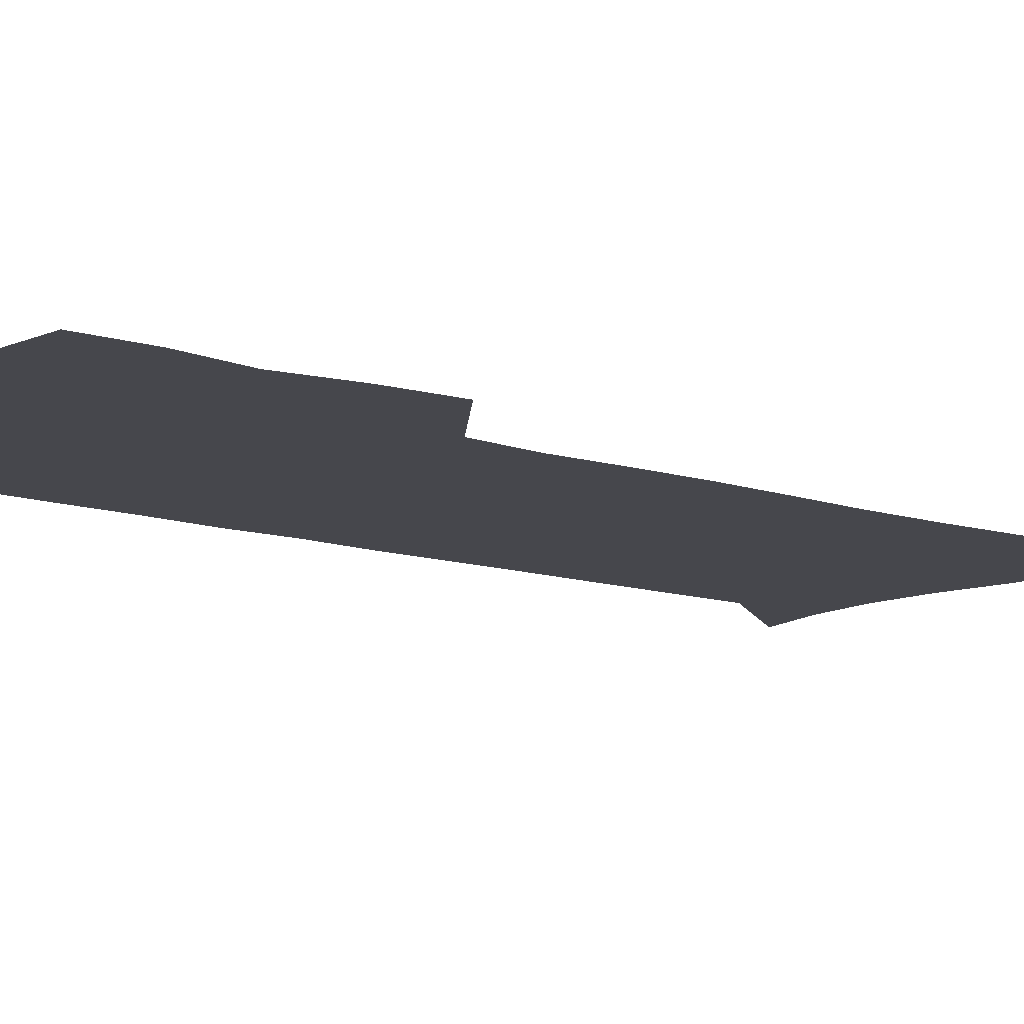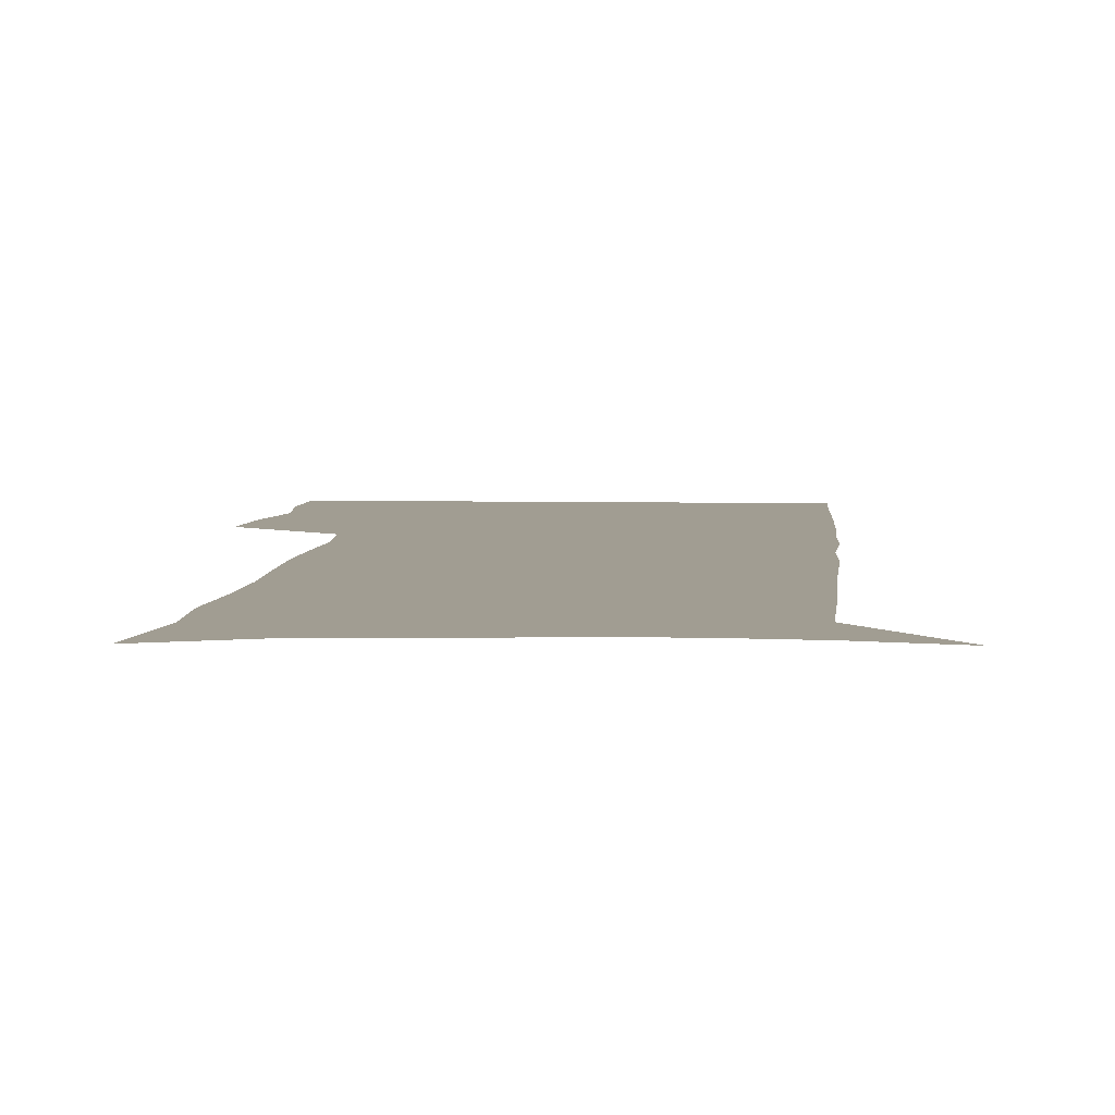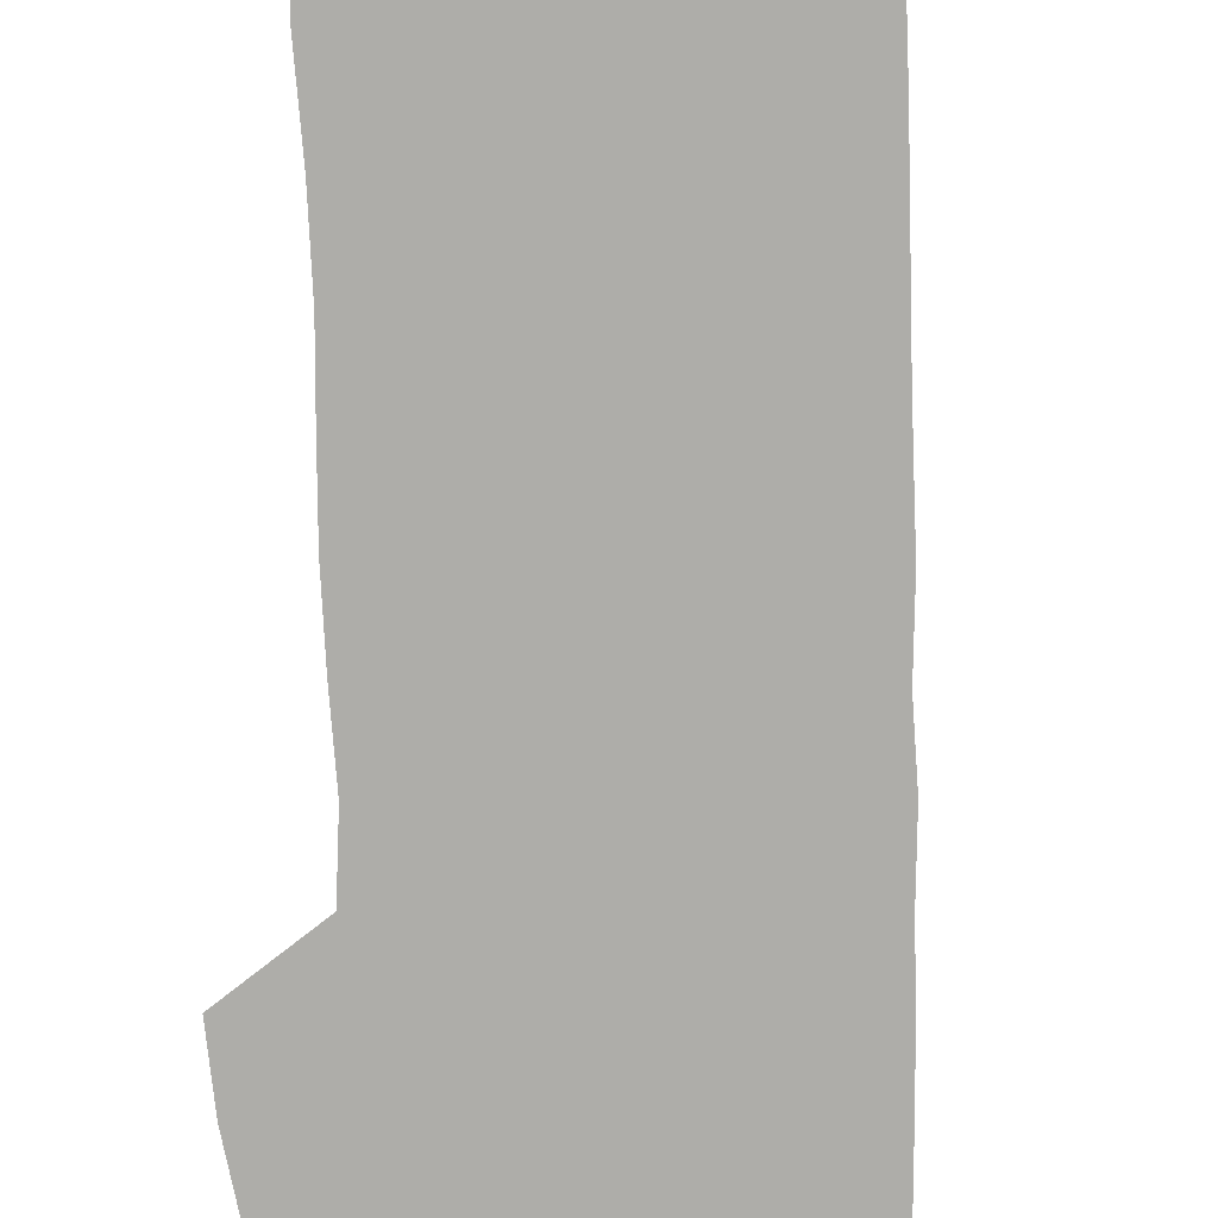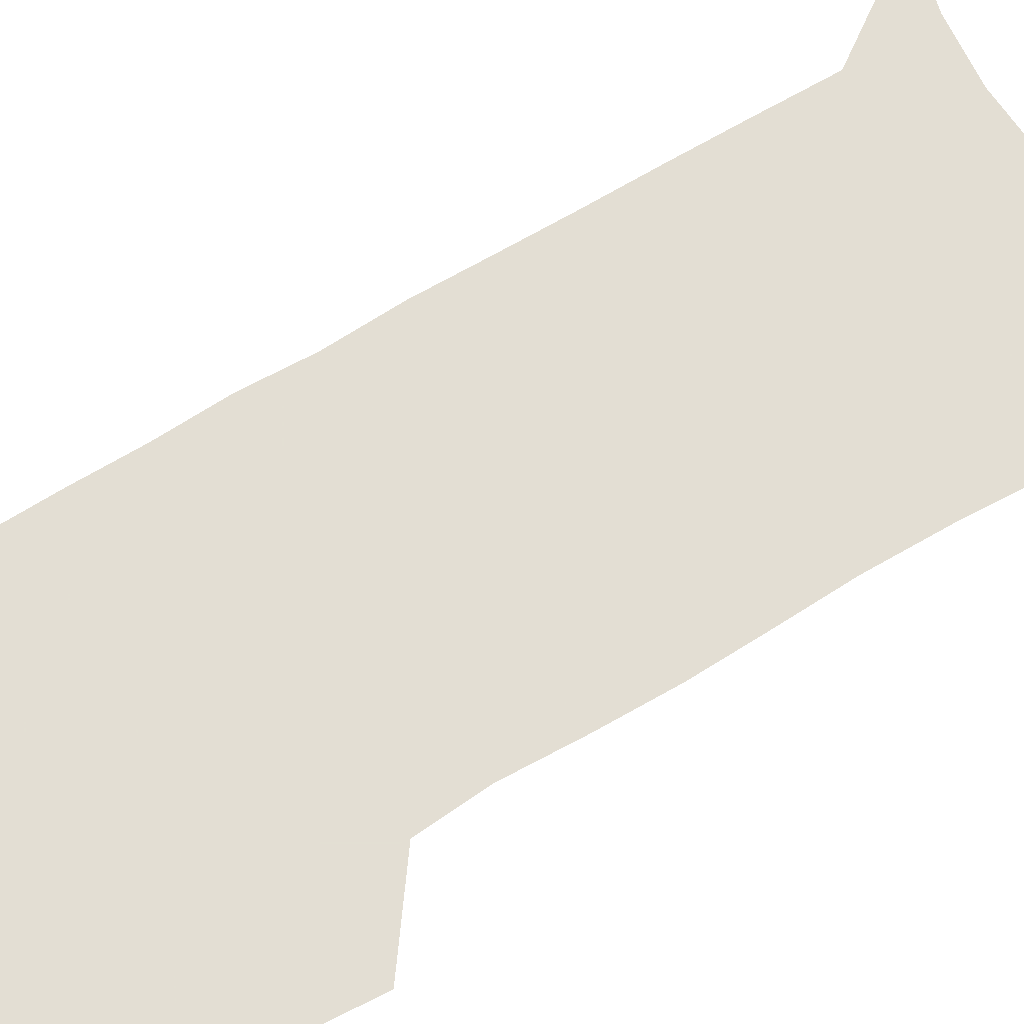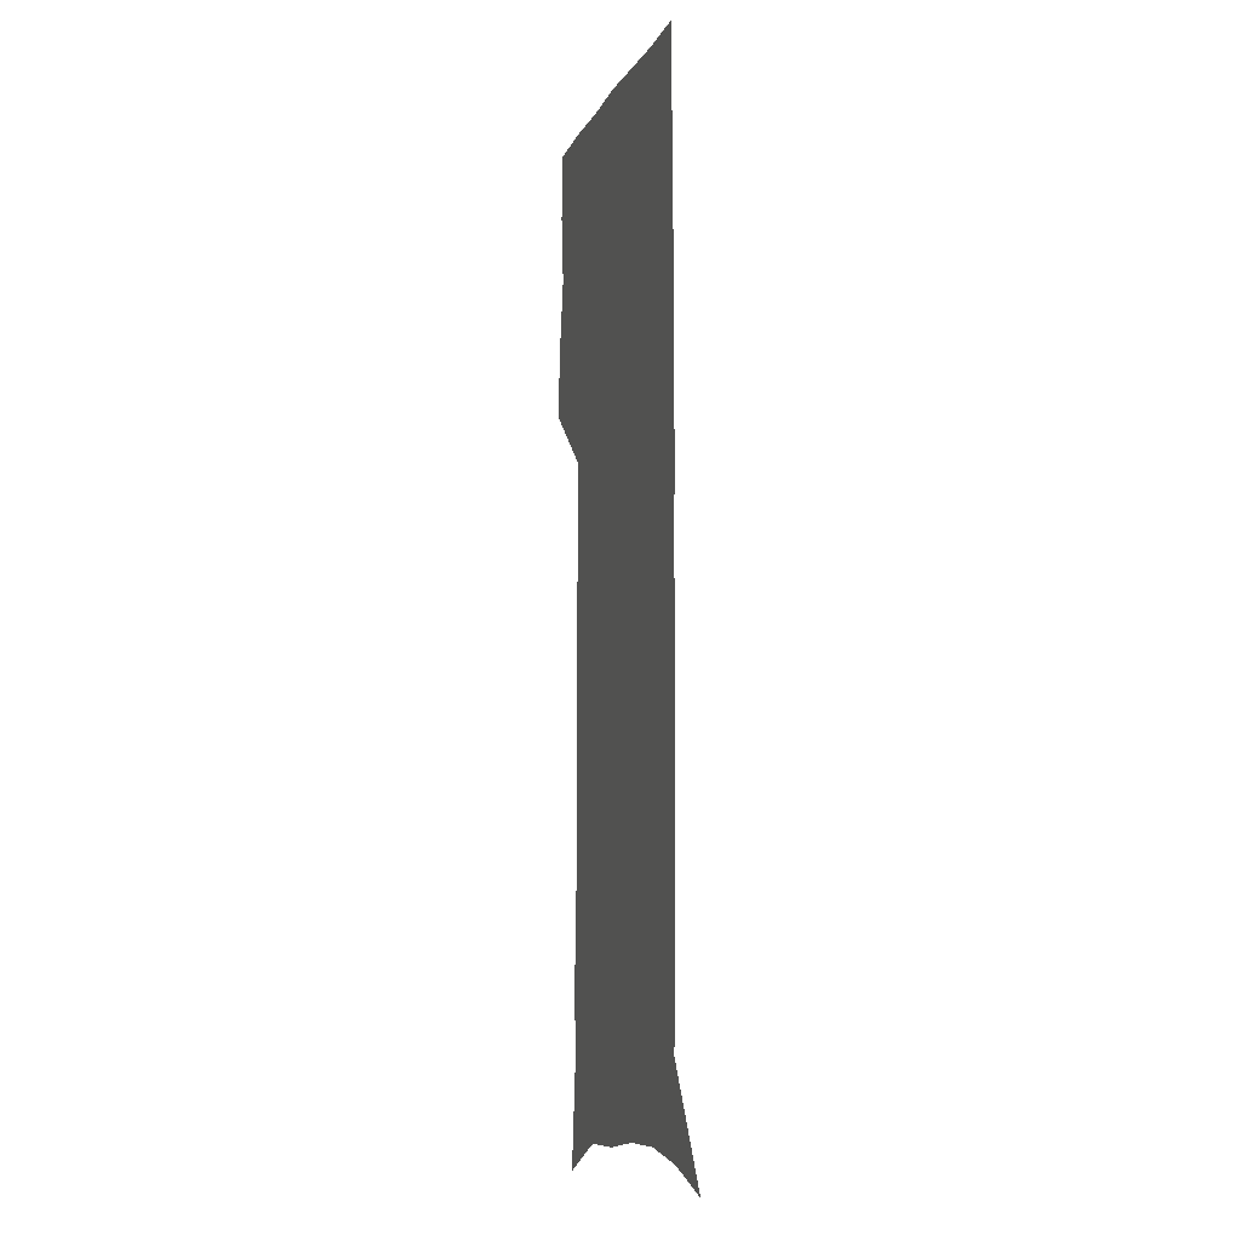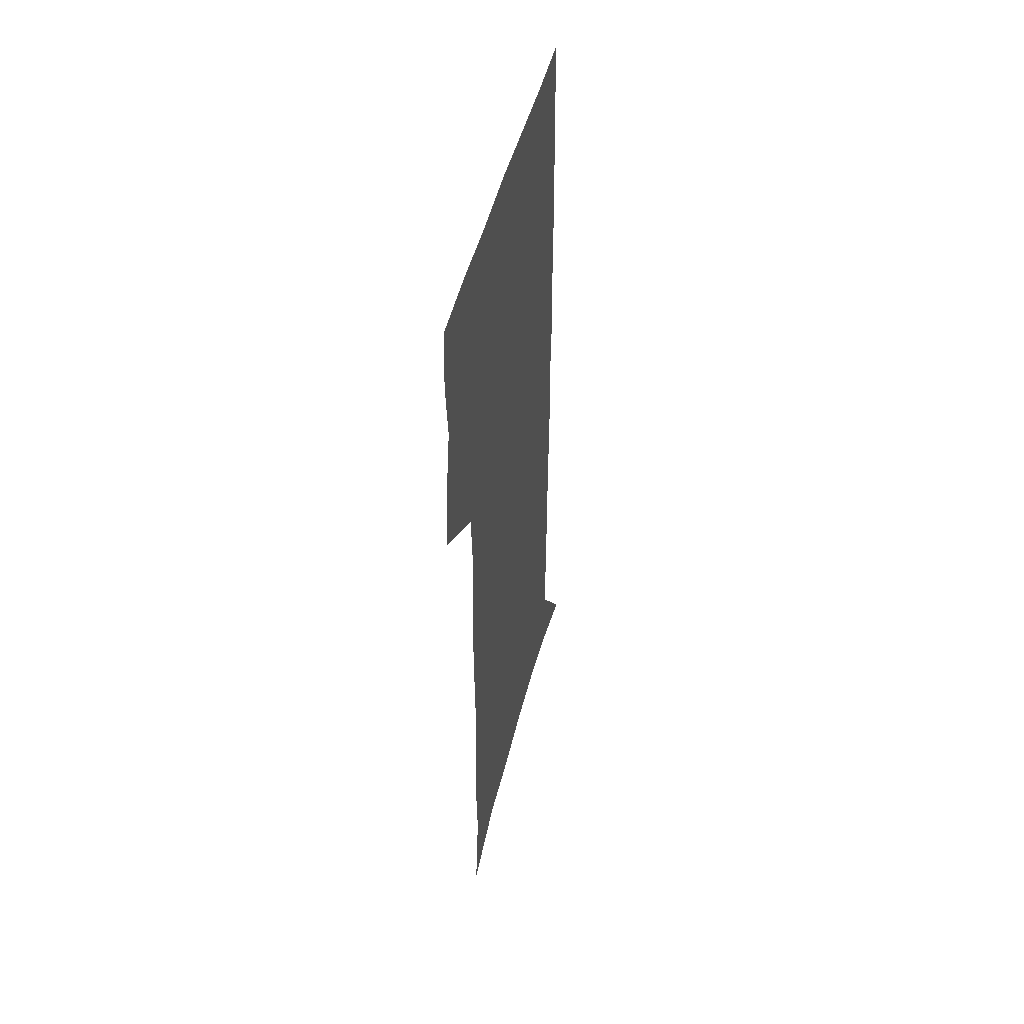
<metadata>
{"format":"obj","ext":"obj","renderer":"f3d","projection":"perspective","resolution":1024,"background":"white","views":[{"elev":-11.0,"azim":-130.6,"up":"+Z"},{"elev":4.8,"azim":4.2,"up":"+Z"},{"elev":-77.1,"azim":1.2,"up":"+Z"},{"elev":67.2,"azim":-121.5,"up":"+Z"},{"elev":-6.8,"azim":74.8,"up":"+Y"},{"elev":50.8,"azim":-75.4,"up":"+Y"}]}
</metadata>
<code>
v 477.2 447 0
v 479.8 476.6 0
v 485.3 506.9 0
v 482.3 536.3 0
v 483.7 564.4 0
v 505.4 121.4 0
v 510.8 166.9 0
v 509.4 199.3 0
v 511.6 234.8 0
v 512.4 267.8 0
v 511.7 298.6 0
v 511.2 329.2 0
v 512.2 360.5 0
v 513.9 392 0
v 512.1 420.8 0
v 515.7 450.8 0
v 513.7 478.7 0
v 516.3 507.1 0
v 516.2 535 0
v 512.6 565.7 0
v 539.9 135.8 0
v 542.5 176.6 0
v 544.7 213.3 0
v 544.9 245.2 0
v 544.3 275.5 0
v 544.4 306.2 0
v 544.2 336.3 0
v 544 365.9 0
v 544.2 395.3 0
v 545.5 424.6 0
v 546.3 452.7 0
v 546 480 0
v 546 507.1 0
v 546.3 533.6 0
v 542.4 565.2 0
v 569.1 137.1 0
v 571.5 181.4 0
v 573.9 220.7 0
v 573.4 249.5 0
v 573.3 280 0
v 573.2 310 0
v 573.2 339.8 0
v 573.4 369.2 0
v 573.7 398 0
v 573.9 426 0
v 574.4 453.9 0
v 573.8 480.6 0
v 573.8 507.5 0
v 573.3 534.4 0
v 570.8 566.4 0
v 598.7 141.7 0
v 599.9 186.5 0
v 600.5 218.9 0
v 600.6 249.1 0
v 600.7 281.5 0
v 600.7 310.6 0
v 600.8 342.3 0
v 600.9 370.5 0
v 601.1 398.3 0
v 601.2 426.1 0
v 601.1 454.1 0
v 601 481 0
v 600.8 507.9 0
v 600.5 534.2 0
v 599.4 565.3 0
v 627.9 142.7 0
v 627.8 182 0
v 627.7 217.3 0
v 627.9 248.7 0
v 628 279.8 0
v 628.5 309.5 0
v 628.1 340.5 0
v 628 369.7 0
v 628.6 397.6 0
v 628.9 425.7 0
v 628.4 453.9 0
v 628.3 481.2 0
v 628.2 508.5 0
v 627.7 535.7 0
v 627.8 564.3 0
v 657.1 139.4 0
v 656.6 177.5 0
v 657.2 210.5 0
v 657.6 242.5 0
v 657.7 274.1 0
v 658.2 304.5 0
v 658.8 334.8 0
v 657.7 366 0
v 659.2 394.5 0
v 658.2 424.1 0
v 658.4 452.6 0
v 657.9 481 0
v 657.3 509.1 0
v 656.5 537 0
v 656 564.7 0
v 688 131.2 0
v 691 571 0
v 691 601 0
f 15 16 1
f 1 16 2
f 16 17 2
f 2 17 3
f 17 18 3
f 3 18 4
f 18 19 4
f 4 19 5
f 19 20 5
f 6 21 7
f 21 22 7
f 7 22 8
f 22 23 8
f 8 23 9
f 23 24 9
f 9 24 10
f 24 25 10
f 10 25 11
f 25 26 11
f 11 26 12
f 26 27 12
f 12 27 13
f 27 28 13
f 13 28 14
f 28 29 14
f 14 29 15
f 29 30 15
f 15 30 16
f 30 31 16
f 16 31 17
f 31 32 17
f 17 32 18
f 32 33 18
f 18 33 19
f 33 34 19
f 19 34 20
f 34 35 20
f 21 36 22
f 36 37 22
f 22 37 23
f 37 38 23
f 23 38 24
f 38 39 24
f 24 39 25
f 39 40 25
f 25 40 26
f 40 41 26
f 26 41 27
f 41 42 27
f 27 42 28
f 42 43 28
f 28 43 29
f 43 44 29
f 29 44 30
f 44 45 30
f 30 45 31
f 45 46 31
f 31 46 32
f 46 47 32
f 32 47 33
f 47 48 33
f 33 48 34
f 48 49 34
f 34 49 35
f 49 50 35
f 36 51 37
f 51 52 37
f 37 52 38
f 52 53 38
f 38 53 39
f 53 54 39
f 39 54 40
f 54 55 40
f 40 55 41
f 55 56 41
f 41 56 42
f 56 57 42
f 42 57 43
f 57 58 43
f 43 58 44
f 58 59 44
f 44 59 45
f 59 60 45
f 45 60 46
f 60 61 46
f 46 61 47
f 61 62 47
f 47 62 48
f 62 63 48
f 48 63 49
f 63 64 49
f 49 64 50
f 64 65 50
f 51 66 52
f 66 67 52
f 52 67 53
f 67 68 53
f 53 68 54
f 68 69 54
f 54 69 55
f 69 70 55
f 55 70 56
f 70 71 56
f 56 71 57
f 71 72 57
f 57 72 58
f 72 73 58
f 58 73 59
f 73 74 59
f 59 74 60
f 74 75 60
f 60 75 61
f 75 76 61
f 61 76 62
f 76 77 62
f 62 77 63
f 77 78 63
f 63 78 64
f 78 79 64
f 64 79 65
f 79 80 65
f 66 81 67
f 81 82 67
f 67 82 68
f 82 83 68
f 68 83 69
f 83 84 69
f 69 84 70
f 84 85 70
f 70 85 71
f 85 86 71
f 71 86 72
f 86 87 72
f 72 87 73
f 87 88 73
f 73 88 74
f 88 89 74
f 74 89 75
f 89 90 75
f 75 90 76
f 90 91 76
f 76 91 77
f 91 92 77
f 77 92 78
f 92 93 78
f 78 93 79
f 93 94 79
f 79 94 80
f 94 95 80
f 81 96 82

</code>
